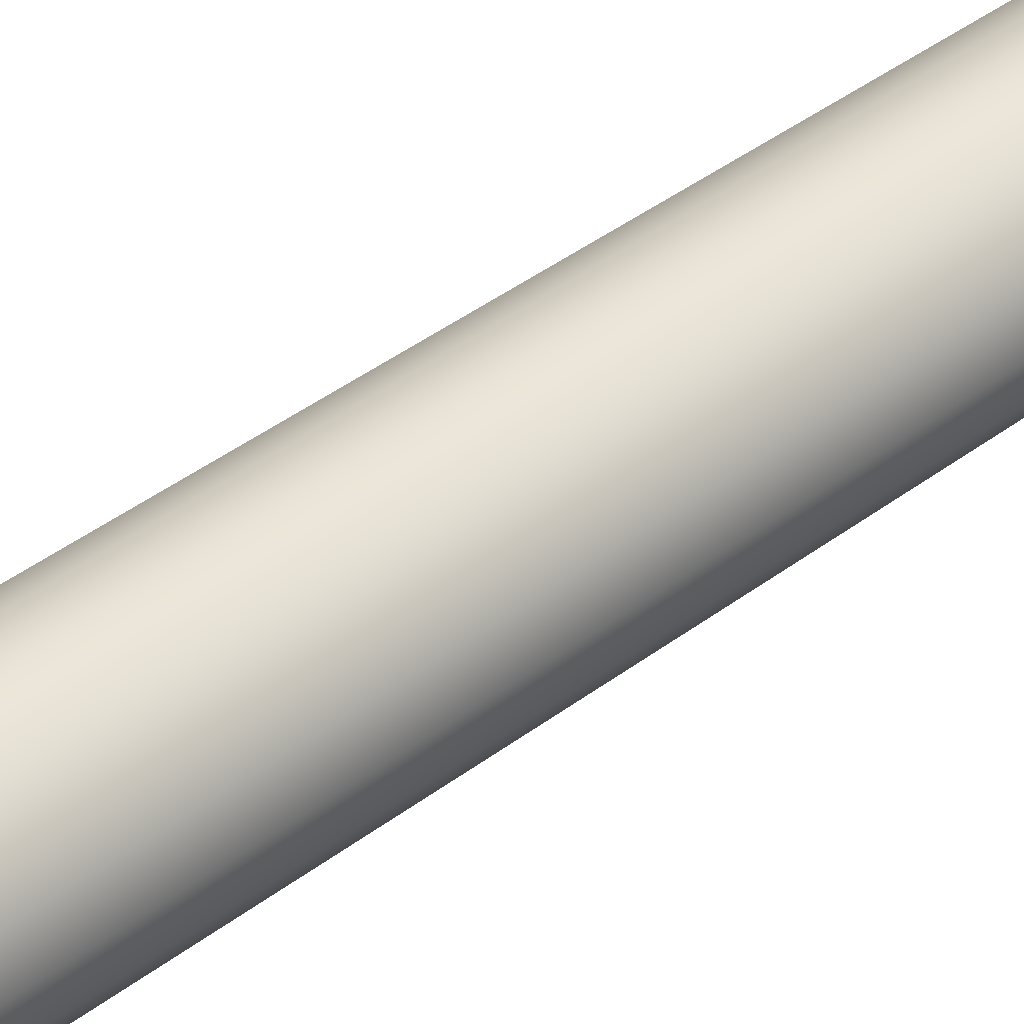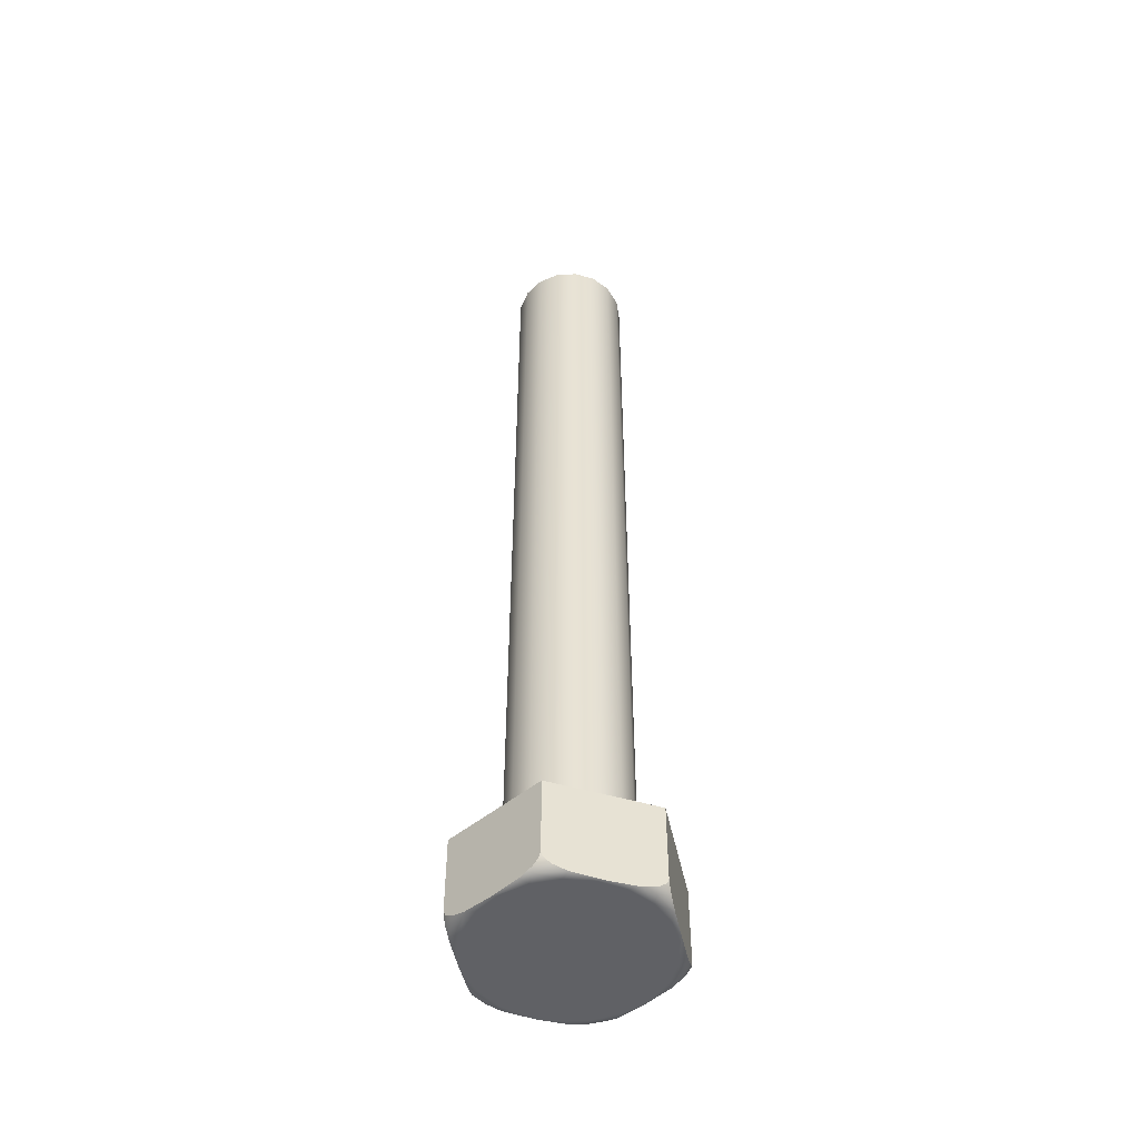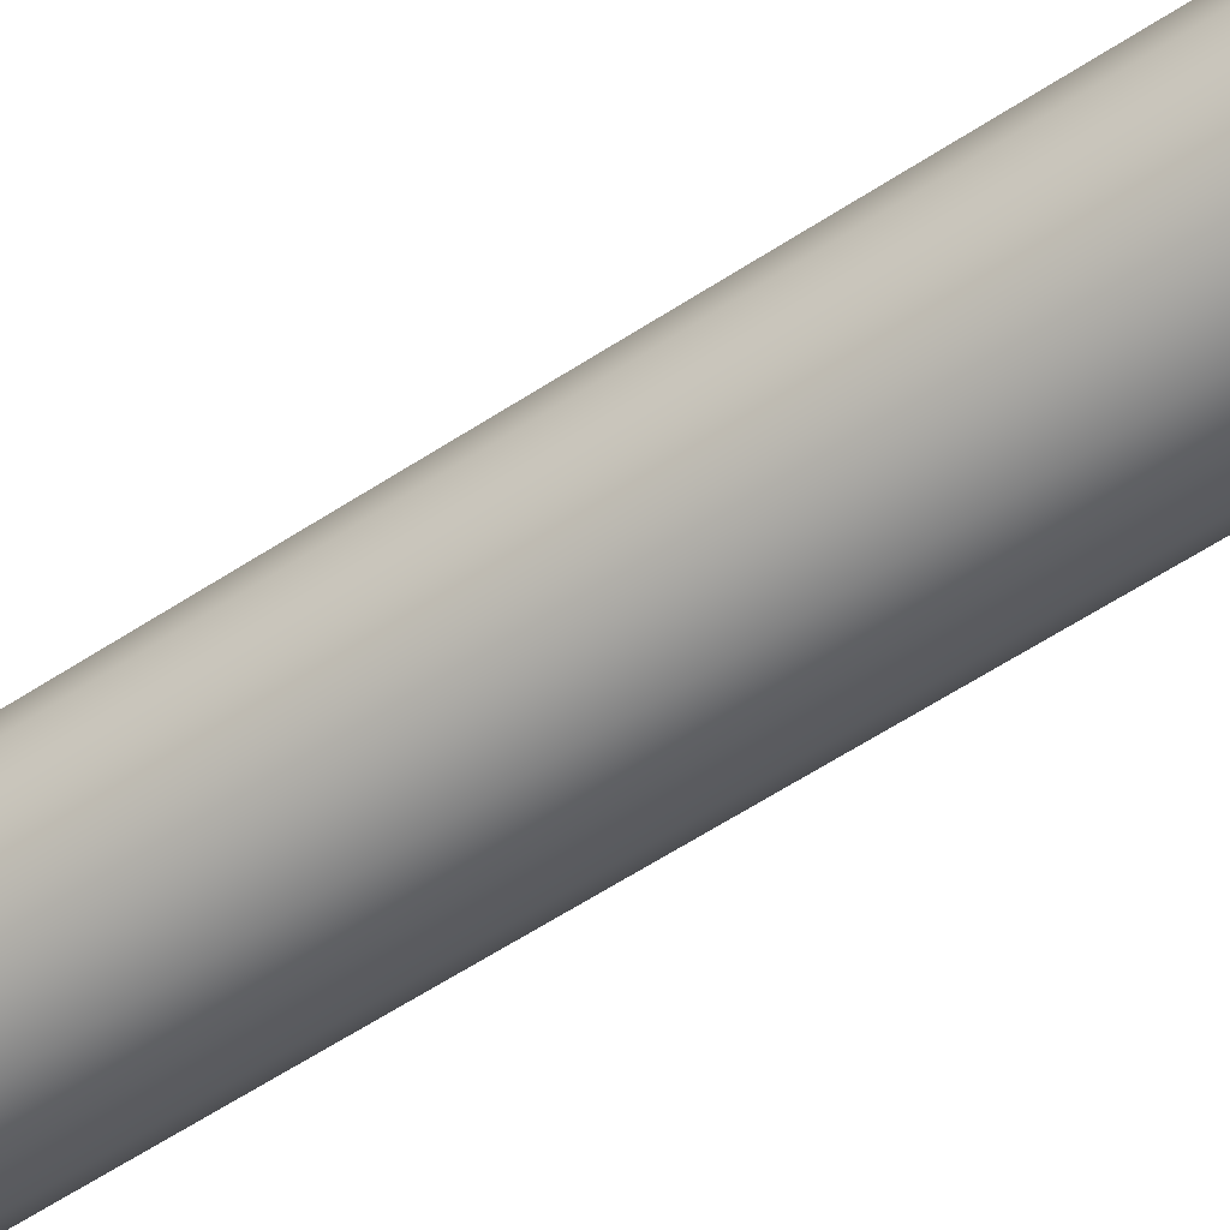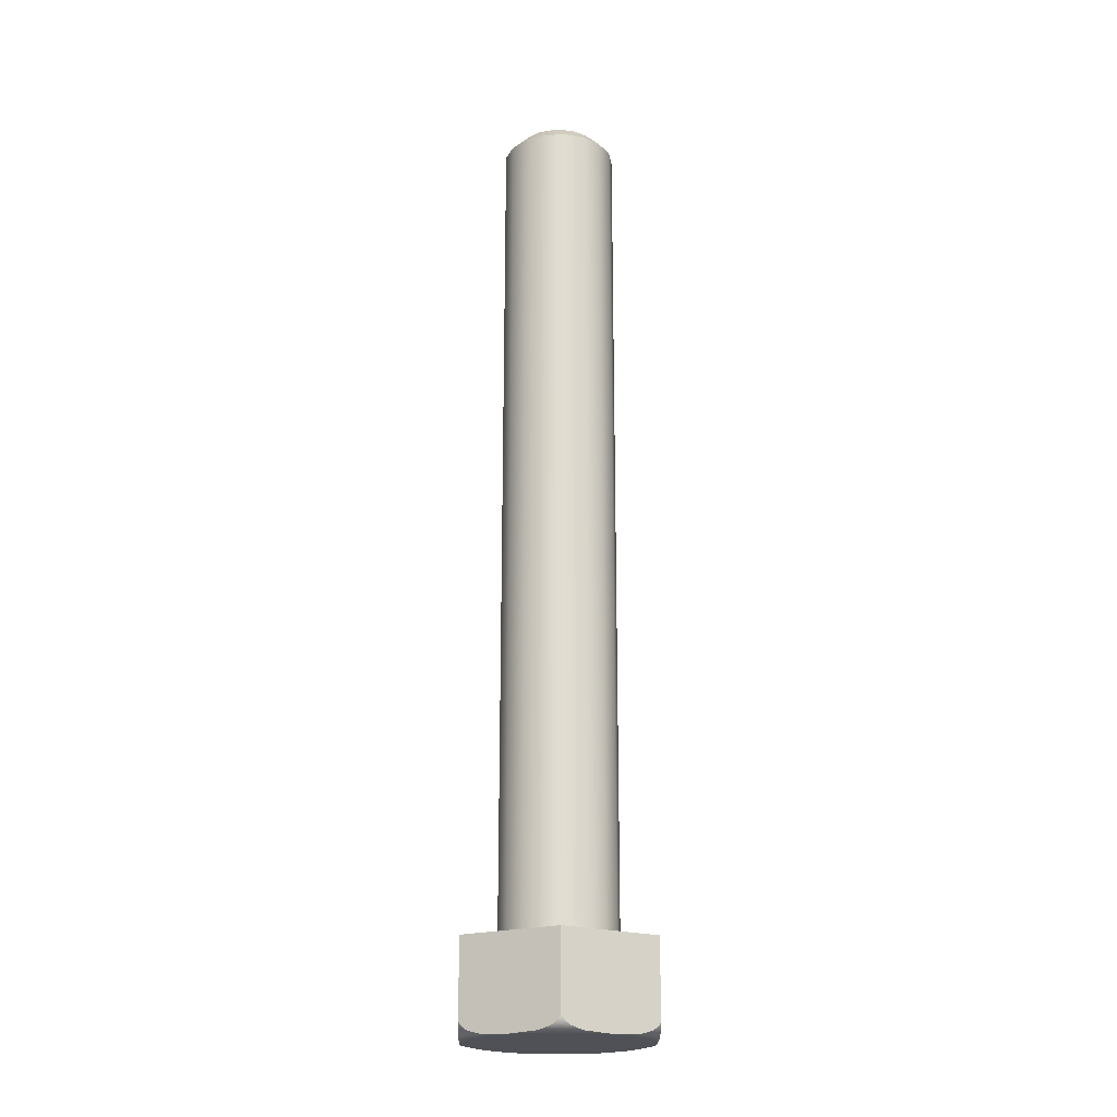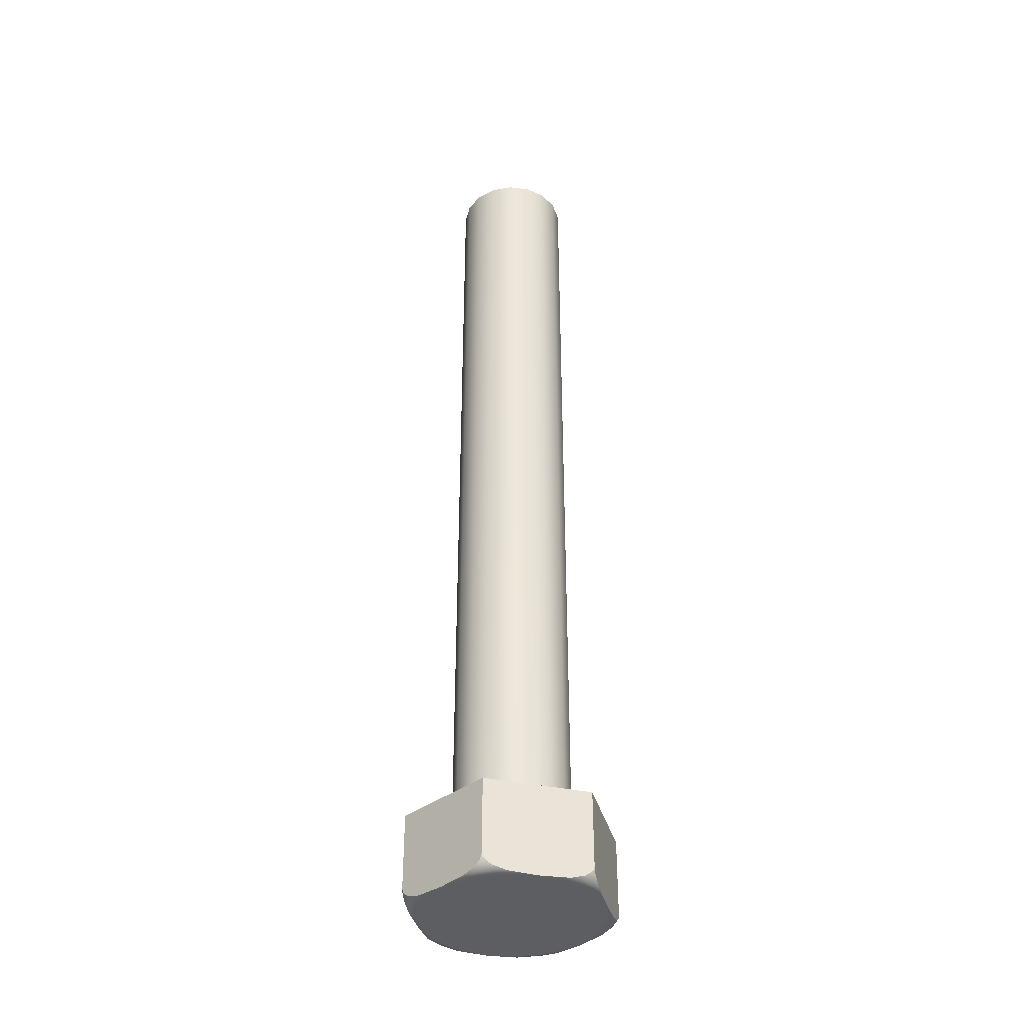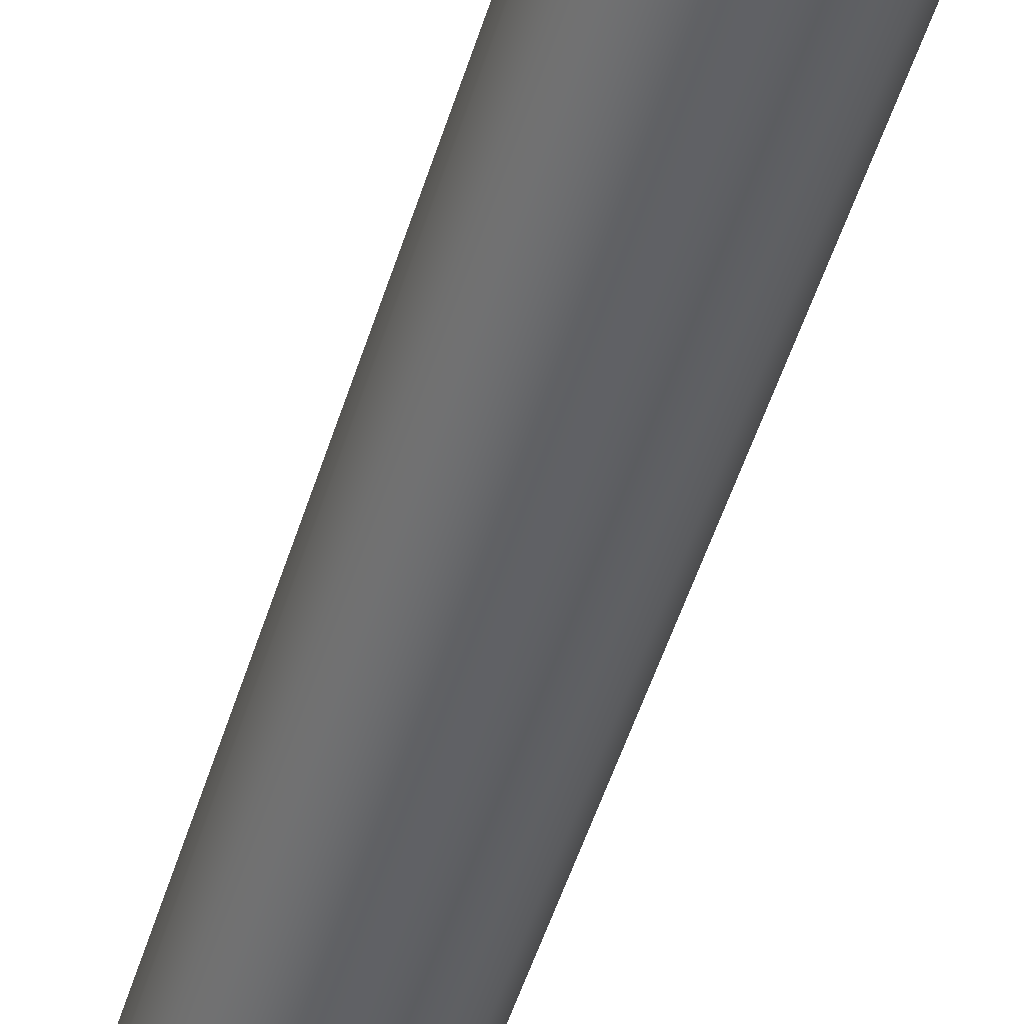
<metadata>
{"format":"obj","ext":"obj","renderer":"f3d","projection":"perspective","resolution":1024,"background":"white","views":[{"elev":36.7,"azim":-135.4,"up":"+Z"},{"elev":-50.0,"azim":72.2,"up":"+Y"},{"elev":-56.5,"azim":-55.1,"up":"+Z"},{"elev":-20.5,"azim":178.8,"up":"+Y"},{"elev":-37.5,"azim":-45.2,"up":"+Y"},{"elev":-48.4,"azim":163.6,"up":"+Z"}]}
</metadata>
<code>
v -0.25 5.2 -3.652e-08
v -0.2284 5.2 -0.1017
v -0.1673 5.2 -0.1858
v -0.07725 5.2 -0.2378
v 0.02613 5.2 -0.2486
v 0.125 5.2 -0.2165
v 0.2023 5.2 -0.1469
v 0.2445 5.2 -0.05198
v 0.2445 5.2 0.05198
v 0.2023 5.2 0.1469
v 0.125 5.2 0.2165
v 0.02613 5.2 0.2486
v -0.07725 5.2 0.2378
v -0.1673 5.2 0.1858
v -0.2284 5.2 0.1017
v -0.35 5.1 -3.652e-08
v -0.3264 5.1 0.1264
v -0.2587 5.1 0.2358
v -0.156 5.1 0.3133
v -0.03229 5.1 0.3485
v 0.09578 5.1 0.3366
v 0.2109 5.1 0.2793
v 0.2976 5.1 0.1843
v 0.344 5.1 0.06431
v 0.344 5.1 -0.06431
v 0.2976 5.1 -0.1843
v 0.2109 5.1 -0.2793
v 0.09578 5.1 -0.3366
v -0.03229 5.1 -0.3485
v -0.156 5.1 -0.3133
v -0.2587 5.1 -0.2358
v -0.3264 5.1 -0.1264
v -0.35 9.537e-08 -3.652e-08
v -0.3264 9.537e-08 0.1264
v -0.2587 9.537e-08 0.2358
v -0.156 9.537e-08 0.3133
v -0.03229 9.537e-08 0.3485
v 0.09578 9.537e-08 0.3366
v 0.2109 9.537e-08 0.2793
v 0.2976 9.537e-08 0.1843
v 0.344 9.537e-08 0.06431
v 0.344 9.537e-08 -0.06431
v 0.2976 9.537e-08 -0.1843
v 0.2109 9.537e-08 -0.2793
v 0.09578 9.537e-08 -0.3366
v -0.03229 9.537e-08 -0.3485
v -0.156 9.537e-08 -0.3133
v -0.2587 9.537e-08 -0.2358
v -0.3264 9.537e-08 -0.1264
v -1.11e-16 -0.4489 -0.6351
v 0.004187 -0.4707 -0.6327
v 0.01497 -0.489 -0.6265
v 0.04633 -0.5149 -0.6084
v 0.1192 -0.5389 -0.5663
v 0.275 -0.5478 -0.4763
v 0.4308 -0.5389 -0.3863
v 0.5037 -0.5149 -0.3443
v 0.535 -0.489 -0.3262
v 0.5458 -0.4707 -0.32
v 0.55 -0.4489 -0.3176
v 0.55 -0.4707 -0.3127
v 0.55 -0.489 -0.3003
v 0.55 -0.5149 -0.2641
v 0.55 -0.5389 -0.18
v 0.55 -0.5478 -3.652e-08
v 0.55 -0.5389 0.18
v 0.55 -0.5149 0.2641
v 0.55 -0.489 0.3003
v 0.55 -0.4707 0.3127
v 0.55 -0.4489 0.3175
v 0.5458 -0.4707 0.32
v 0.535 -0.489 0.3262
v 0.5037 -0.5149 0.3443
v 0.4308 -0.5389 0.3863
v 0.275 -0.5478 0.4763
v 0.1192 -0.5389 0.5663
v 0.04633 -0.5149 0.6084
v 0.01497 -0.489 0.6265
v 0.004187 -0.4707 0.6327
v 0 -0.4489 0.6351
v -0.004187 -0.4707 0.6327
v -0.01497 -0.489 0.6265
v -0.04633 -0.5149 0.6084
v -0.1192 -0.5389 0.5663
v -0.275 -0.5478 0.4763
v -0.4308 -0.5389 0.3863
v -0.5037 -0.5149 0.3443
v -0.535 -0.489 0.3262
v -0.5458 -0.4707 0.32
v -0.55 -0.4489 0.3175
v -0.55 -0.4707 0.3127
v -0.55 -0.489 0.3003
v -0.55 -0.5149 0.2641
v -0.55 -0.5389 0.18
v -0.55 -0.5478 -3.652e-08
v -0.55 -0.5389 -0.18
v -0.55 -0.5149 -0.2641
v -0.55 -0.489 -0.3003
v -0.55 -0.4707 -0.3127
v -0.55 -0.4489 -0.3176
v -0.5458 -0.4707 -0.32
v -0.535 -0.489 -0.3262
v -0.5037 -0.5149 -0.3443
v -0.4308 -0.5389 -0.3863
v -0.275 -0.5478 -0.4763
v -0.1192 -0.5389 -0.5663
v -0.04633 -0.5149 -0.6084
v -0.01497 -0.489 -0.6265
v -0.004187 -0.4707 -0.6327
v 0 -0.5489 0.5351
v 0.1577 -0.5489 0.5113
v 0.3014 -0.5489 0.4421
v 0.4184 -0.5489 0.3336
v 0.4981 -0.5489 0.1955
v 0.5336 -0.5489 0.03999
v 0.5217 -0.5489 -0.1191
v 0.4634 -0.5489 -0.2676
v 0.364 -0.5489 -0.3923
v 0.2322 -0.5489 -0.4821
v 0.07975 -0.5489 -0.5291
v -0.07975 -0.5489 -0.5291
v -0.2322 -0.5489 -0.4821
v -0.364 -0.5489 -0.3923
v -0.4634 -0.5489 -0.2676
v -0.5217 -0.5489 -0.1191
v -0.5336 -0.5489 0.03999
v -0.4981 -0.5489 0.1955
v -0.4184 -0.5489 0.3336
v -0.3014 -0.5489 0.4421
v -0.1577 -0.5489 0.5113
v -7.614e-17 -0.4989 -0.6217
v 7.165e-17 -0.5355 -0.5851
v 0.5195 -0.5355 -0.2692
v 0.478 -0.5355 0.3374
v 0.07967 -0.5355 0.5797
v -0.07967 -0.5355 0.5797
v -0.478 -0.5355 0.3374
v -0.5195 -0.5355 -0.2692
v -0.55 9.537e-08 0.3175
v -0.55 9.537e-08 -0.3176
v 0 9.537e-08 0.6351
v 0.55 9.537e-08 0.3175
v 0.55 9.537e-08 -0.3176
v -2.22e-16 9.537e-08 -0.6351
g face 0
f 2 32 1
f 1 32 16
f 1 16 17
f 32 2 31
f 31 2 3
f 31 3 30
f 30 3 4
f 30 4 29
f 29 4 5
f 29 5 28
f 28 5 6
f 28 6 27
f 27 6 7
f 27 7 26
f 26 7 8
f 26 8 25
f 25 8 9
f 25 9 24
f 24 9 23
f 23 9 10
f 23 10 22
f 22 10 11
f 22 11 21
f 21 11 12
f 21 12 20
f 20 12 13
f 20 13 19
f 19 13 14
f 19 14 18
f 18 14 15
f 18 15 17
f 17 15 1
g face 1
f 34 17 33
f 33 17 16
f 33 16 49
f 49 16 32
f 49 32 48
f 48 32 31
f 48 31 47
f 47 31 30
f 47 30 46
f 46 30 29
f 46 29 45
f 45 29 28
f 45 28 44
f 44 28 27
f 44 27 43
f 43 27 26
f 43 26 42
f 42 26 25
f 42 25 41
f 41 25 24
f 41 24 40
f 40 24 23
f 40 23 39
f 39 23 22
f 39 22 38
f 38 22 21
f 38 21 37
f 37 21 20
f 37 20 36
f 36 20 19
f 36 19 35
f 35 19 18
f 35 18 34
f 34 18 17
g face 2
f 1 15 2
f 2 15 14
f 2 14 3
f 3 14 13
f 3 13 4
f 4 13 12
f 4 12 5
f 5 12 11
f 5 11 6
f 6 11 10
f 6 10 7
f 7 10 9
f 7 9 8
g face 3
f 109 50 131
f 131 50 51
f 131 51 52
f 52 53 131
f 131 53 132
f 131 132 107
f 107 132 106
f 106 132 121
f 106 121 122
f 53 54 132
f 132 54 120
f 132 120 121
f 54 55 120
f 120 55 119
f 119 55 118
f 118 55 56
f 118 56 117
f 117 56 133
f 117 133 64
f 64 133 63
f 63 133 57
f 63 57 58
f 56 57 133
f 63 58 62
f 62 58 59
f 62 59 61
f 61 59 60
f 117 64 116
f 116 64 65
f 116 65 115
f 115 65 66
f 115 66 114
f 114 66 134
f 114 134 113
f 113 134 74
f 113 74 75
f 66 67 134
f 134 67 73
f 134 73 74
f 67 68 73
f 73 68 72
f 72 68 69
f 72 69 71
f 71 69 70
f 76 111 75
f 75 111 112
f 75 112 113
f 77 135 76
f 76 135 110
f 76 110 111
f 78 83 77
f 77 83 136
f 77 136 135
f 135 136 110
f 83 78 82
f 82 78 79
f 82 79 81
f 81 79 80
f 83 84 136
f 136 84 110
f 110 84 130
f 130 84 85
f 130 85 129
f 129 85 86
f 129 86 128
f 128 86 137
f 128 137 127
f 127 137 94
f 127 94 126
f 126 94 95
f 126 95 125
f 125 95 96
f 125 96 124
f 124 96 138
f 124 138 104
f 104 138 103
f 103 138 97
f 103 97 98
f 86 87 137
f 137 87 93
f 137 93 94
f 87 88 93
f 93 88 92
f 92 88 89
f 92 89 91
f 91 89 90
f 96 97 138
f 103 98 102
f 102 98 99
f 102 99 101
f 101 99 100
f 124 104 123
f 123 104 105
f 123 105 122
f 122 105 106
f 107 108 131
f 131 108 109
g face 4
f 99 98 100
f 100 98 97
f 100 97 96
f 100 96 140
f 140 96 95
f 140 95 94
f 140 94 90
f 90 94 93
f 90 93 92
f 92 91 90
f 90 139 140
g face 5
f 89 88 90
f 90 88 87
f 90 87 86
f 90 86 139
f 139 86 85
f 139 85 84
f 139 84 80
f 80 84 83
f 80 83 82
f 82 81 80
f 80 141 139
g face 6
f 79 78 80
f 80 78 77
f 80 77 76
f 80 76 141
f 141 76 75
f 141 75 74
f 141 74 70
f 70 74 73
f 70 73 72
f 72 71 70
f 70 142 141
g face 7
f 69 68 70
f 70 68 67
f 70 67 66
f 70 66 142
f 142 66 65
f 142 65 64
f 142 64 60
f 60 64 63
f 60 63 62
f 62 61 60
f 60 143 142
g face 8
f 142 39 141
f 141 39 38
f 141 38 37
f 143 42 142
f 142 42 41
f 142 41 40
f 144 44 143
f 143 44 43
f 143 43 42
f 140 47 144
f 144 47 46
f 144 46 45
f 139 33 140
f 140 33 49
f 140 49 48
f 141 36 139
f 139 36 35
f 139 35 34
f 48 47 140
f 45 44 144
f 40 39 142
f 37 36 141
f 34 33 139
g face 9
f 59 58 60
f 60 58 57
f 60 57 56
f 60 56 143
f 143 56 55
f 143 55 54
f 143 54 50
f 50 54 53
f 50 53 52
f 52 51 50
f 50 144 143
g face 10
f 109 108 50
f 50 108 107
f 50 107 106
f 50 106 144
f 144 106 105
f 144 105 104
f 144 104 100
f 100 104 103
f 100 103 102
f 102 101 100
f 100 140 144
g face 11
f 111 110 125
f 125 110 130
f 125 130 129
f 129 128 125
f 125 128 127
f 125 127 126
f 124 116 125
f 125 116 115
f 125 115 114
f 116 124 117
f 117 124 123
f 117 123 118
f 118 123 122
f 118 122 119
f 119 122 121
f 119 121 120
f 114 113 125
f 125 113 112
f 125 112 111
g halfedge 0 edge 0
l 1 15 14 13 12 11 10 9 8 7 6 5 4 3 2 1
g halfedge 1 edge 0
l 1 2 3 4 5 6 7 8 9 10 11 12 13 14 15 1
g halfedge 2 edge 1
l 16 32 31 30 29 28 27 26 25 24 23 22 21 20 19 18 17 16
g halfedge 3 edge 1
l 16 17 18 19 20 21 22 23 24 25 26 27 28 29 30 31 32 16
g halfedge 4 edge 2
l 33 34 35 36 37 38 39 40 41 42 43 44 45 46 47 48 49 33
g halfedge 5 edge 2
l 33 49 48 47 46 45 44 43 42 41 40 39 38 37 36 35 34 33
g halfedge 6 edge 3
l 60 59 58 57 56 55 54 53 52 51 50
g halfedge 7 edge 3
l 50 51 52 53 54 55 56 57 58 59 60
g halfedge 8 edge 4
l 70 69 68 67 66 65 64 63 62 61 60
g halfedge 9 edge 4
l 60 61 62 63 64 65 66 67 68 69 70
g halfedge 10 edge 5
l 80 79 78 77 76 75 74 73 72 71 70
g halfedge 11 edge 5
l 70 71 72 73 74 75 76 77 78 79 80
g halfedge 12 edge 6
l 90 89 88 87 86 85 84 83 82 81 80
g halfedge 13 edge 6
l 80 81 82 83 84 85 86 87 88 89 90
g halfedge 14 edge 7
l 100 99 98 97 96 95 94 93 92 91 90
g halfedge 15 edge 7
l 90 91 92 93 94 95 96 97 98 99 100
g halfedge 16 edge 8
l 50 109 108 107 106 105 104 103 102 101 100
g halfedge 17 edge 8
l 100 101 102 103 104 105 106 107 108 109 50
g halfedge 18 edge 9
l 110 130 129 128 127 126 125 124 123 122 121 120 119 118 117 116 115 114 113 112 111 110
g halfedge 19 edge 9
l 110 111 112 113 114 115 116 117 118 119 120 121 122 123 124 125 126 127 128 129 130 110
g halfedge 20 edge 10
l 139 90
g halfedge 21 edge 10
l 90 139
g halfedge 22 edge 11
l 139 140
g halfedge 23 edge 11
l 140 139
g halfedge 24 edge 12
l 140 100
g halfedge 25 edge 12
l 100 140
g halfedge 26 edge 13
l 141 80
g halfedge 27 edge 13
l 80 141
g halfedge 28 edge 14
l 141 139
g halfedge 29 edge 14
l 139 141
g halfedge 30 edge 15
l 70 142
g halfedge 31 edge 15
l 142 70
g halfedge 32 edge 16
l 142 141
g halfedge 33 edge 16
l 141 142
g halfedge 34 edge 17
l 143 60
g halfedge 35 edge 17
l 60 143
g halfedge 36 edge 18
l 143 142
g halfedge 37 edge 18
l 142 143
g halfedge 38 edge 19
l 144 143
g halfedge 39 edge 19
l 143 144
g halfedge 40 edge 20
l 140 144
g halfedge 41 edge 20
l 144 140
g halfedge 42 edge 21
l 144 50
g halfedge 43 edge 21
l 50 144
g vertex 0
p 1
g vertex 1
p 16
g vertex 2
p 33
g vertex 3
p 50
g vertex 4
p 60
g vertex 5
p 70
g vertex 6
p 80
g vertex 7
p 90
g vertex 8
p 100
g vertex 9
p 110
g vertex 10
p 139
g vertex 11
p 140
g vertex 12
p 141
g vertex 13
p 142
g vertex 14
p 143
g vertex 15
p 144

</code>
